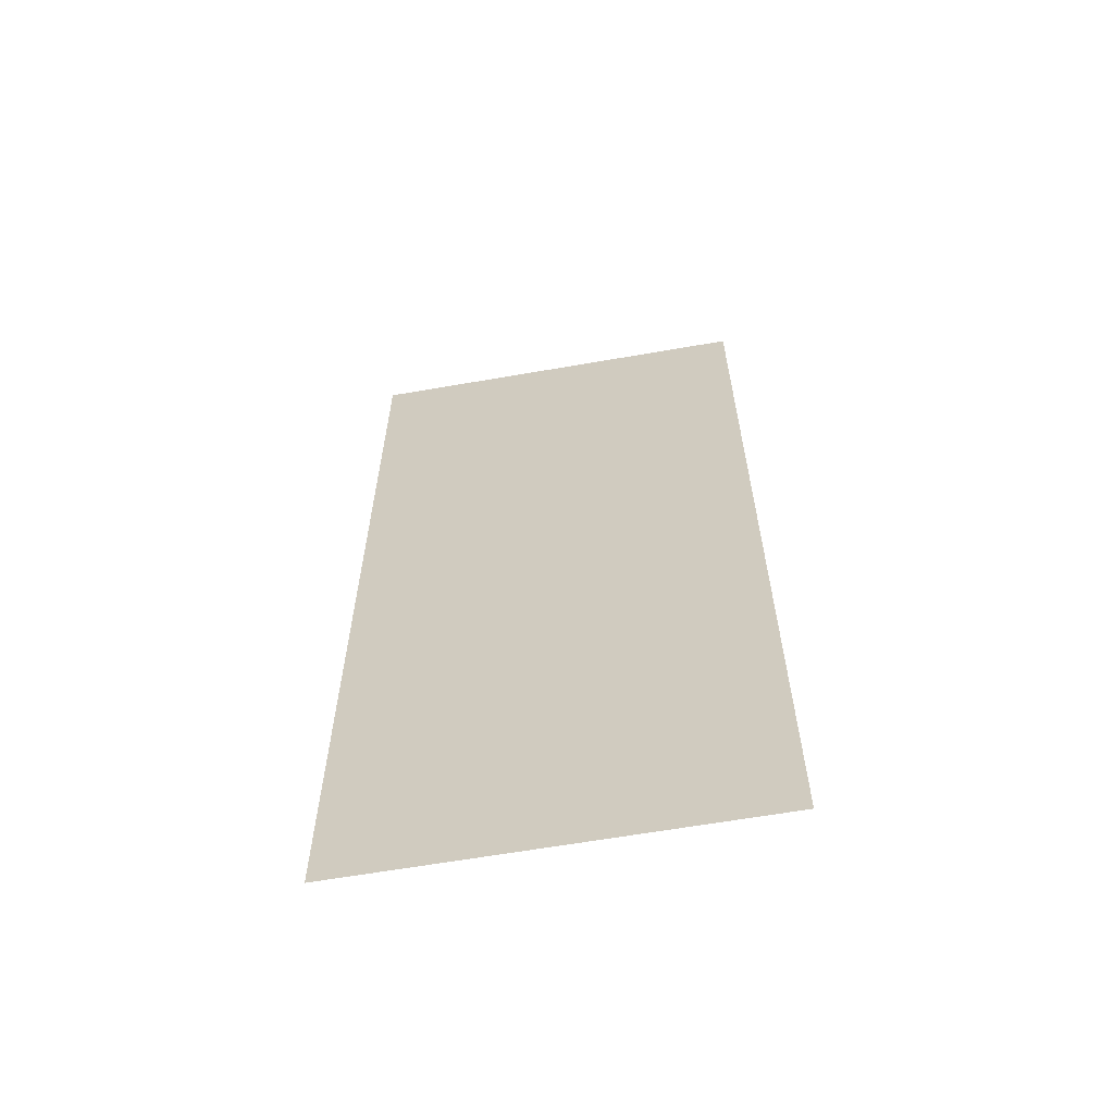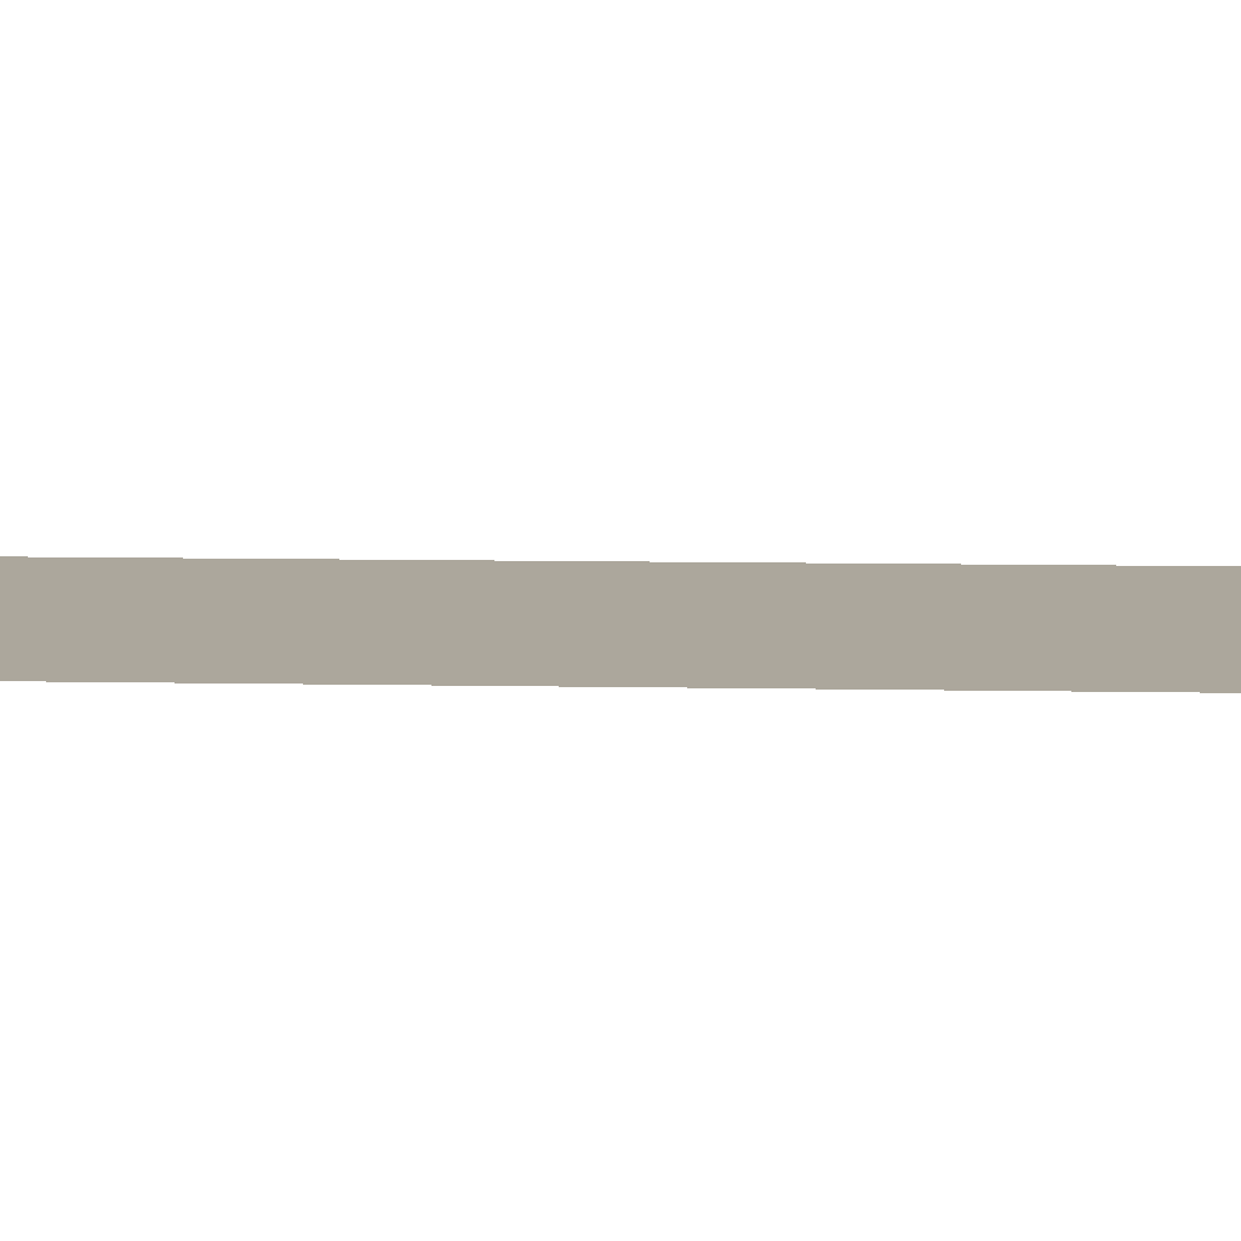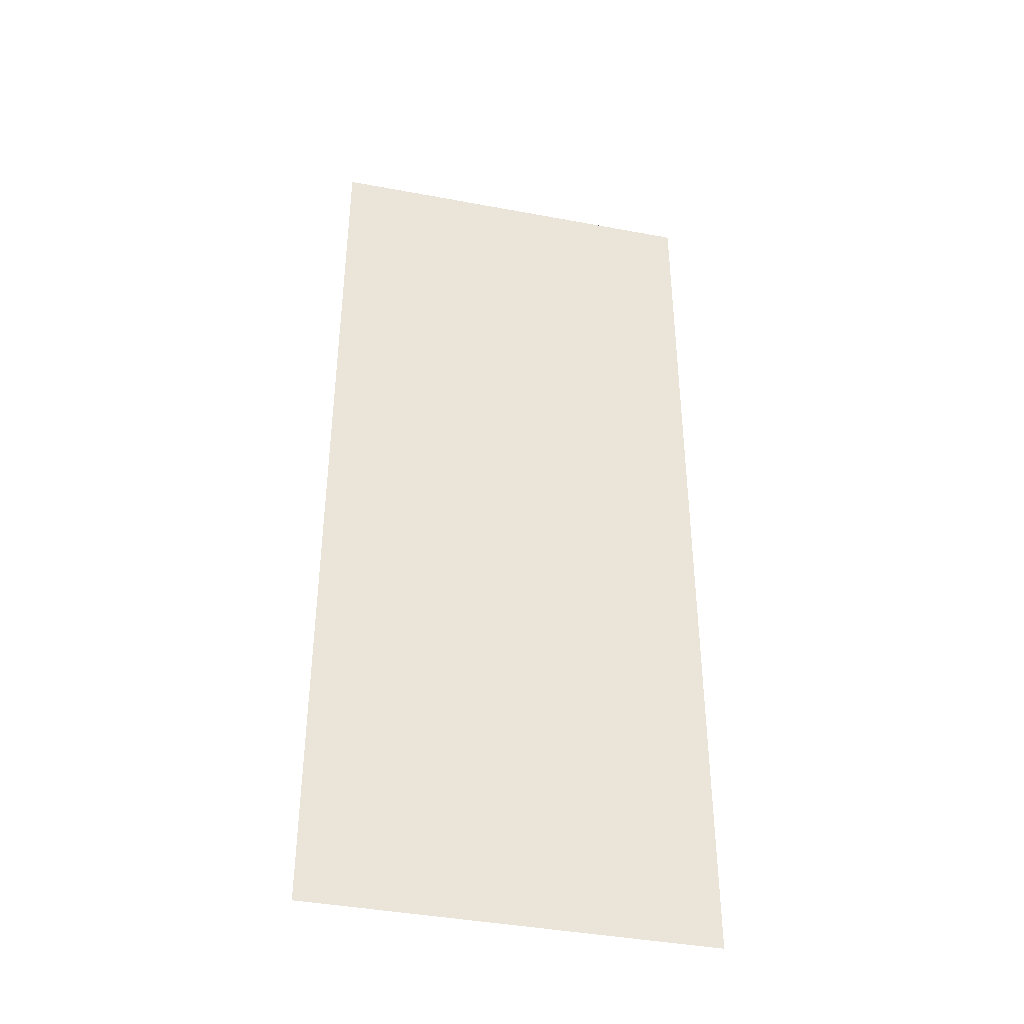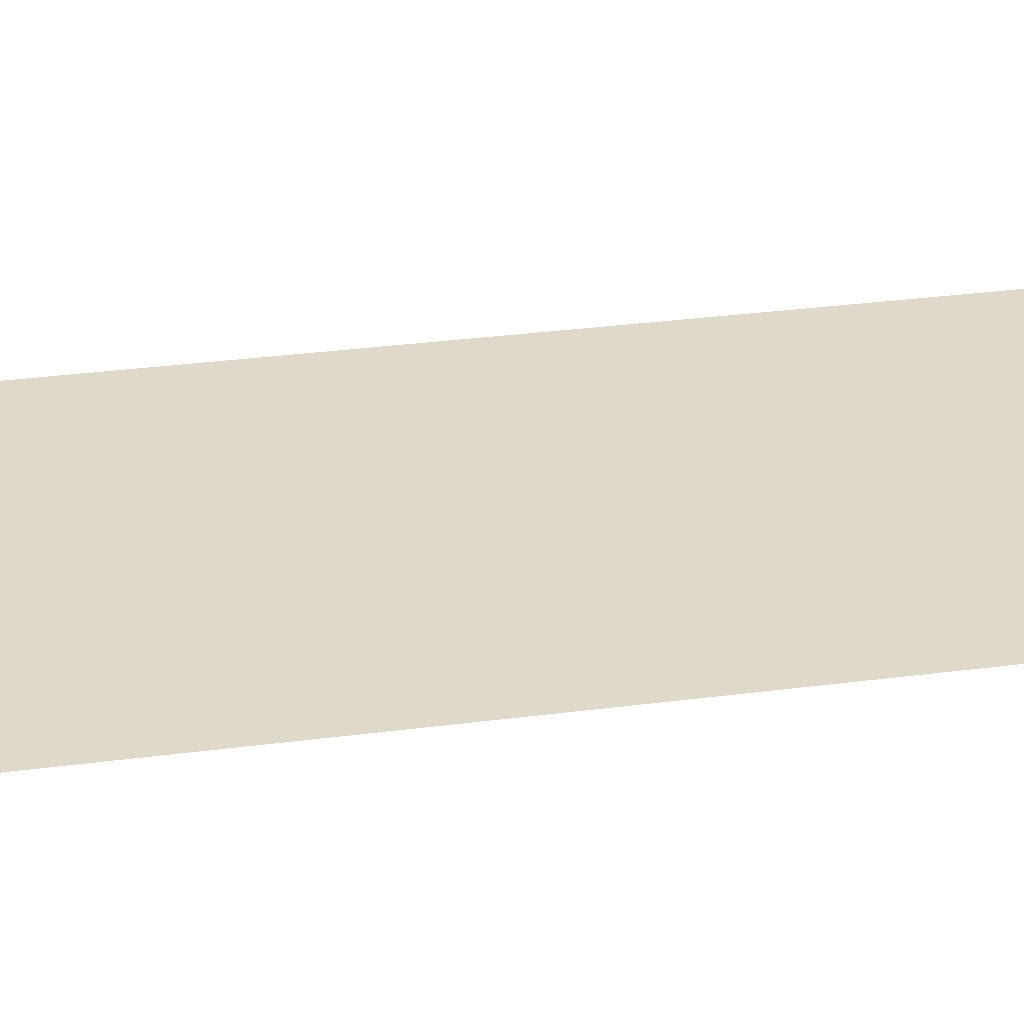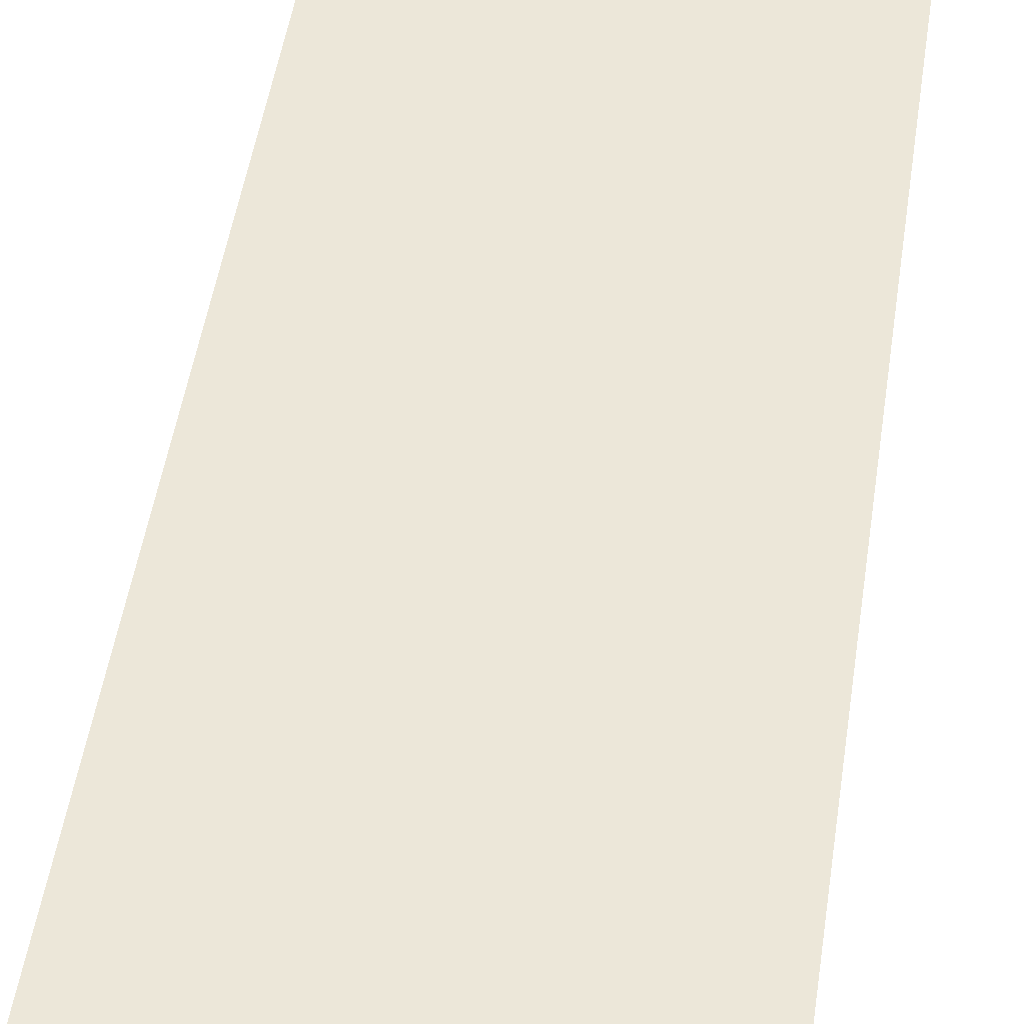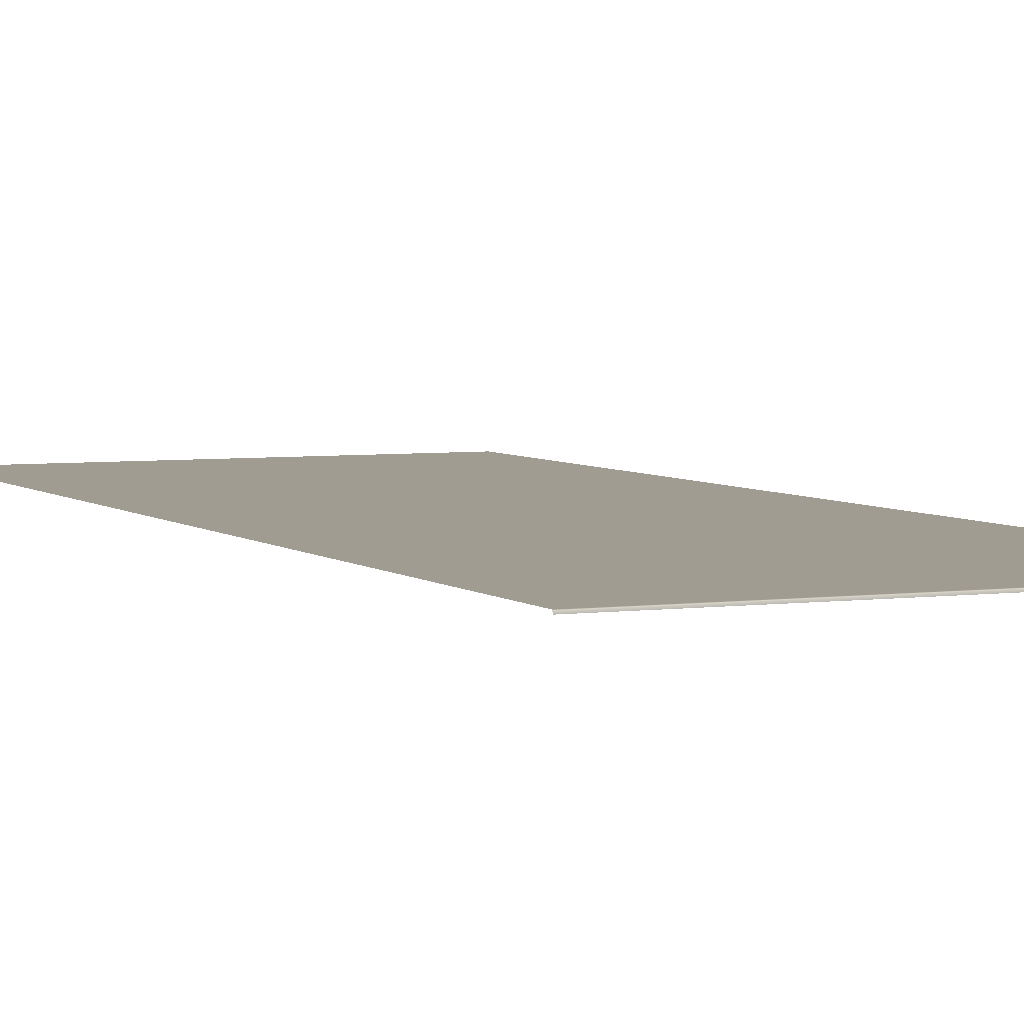
<metadata>
{"format":"obj","ext":"obj","renderer":"f3d","projection":"perspective","resolution":1024,"background":"white","views":[{"elev":-62.9,"azim":-170.0,"up":"+Z"},{"elev":8.3,"azim":93.4,"up":"+Y"},{"elev":-40.8,"azim":167.1,"up":"+Z"},{"elev":31.7,"azim":79.5,"up":"+Y"},{"elev":49.7,"azim":-171.4,"up":"+Y"},{"elev":4.5,"azim":-23.9,"up":"+Y"}]}
</metadata>
<code>
g ground16
v -0.0002785 0.08572 -0.1439
v -9.516 0.08572 -0.1439
v -9.516 0.1004 -0.1792
v -0.0002785 0.1004 -0.1792
v 9.517 0.08572 -0.1439
v -9.516 0.1004 -47.04
v 9.517 0.1004 -0.1792
v -0.0002785 0.1004 -47.04
v 9.517 0.1004 -47.04
v 9.517 0.05033 -0.1292
v 9.517 0.0002785 -0.1292
v -0.0002785 0.0002785 -0.1292
v -0.0002785 0.05033 -0.1292
v -9.516 0.0002785 -0.1292
v -9.516 0.05033 -0.1292
v -9.516 0.08572 -0.1439
v -0.0002785 0.08572 -0.1439
v 9.517 0.08572 -0.1439
g ground16_0
f 3 2 1
f 4 3 1
f 1 5 4
f 3 4 6
f 5 7 4
f 4 8 6
f 4 7 8
f 7 9 8
f 12 11 10
f 13 12 10
f 14 12 13
f 15 14 13
f 16 15 13
f 17 16 13
f 13 10 17
f 10 18 17

</code>
